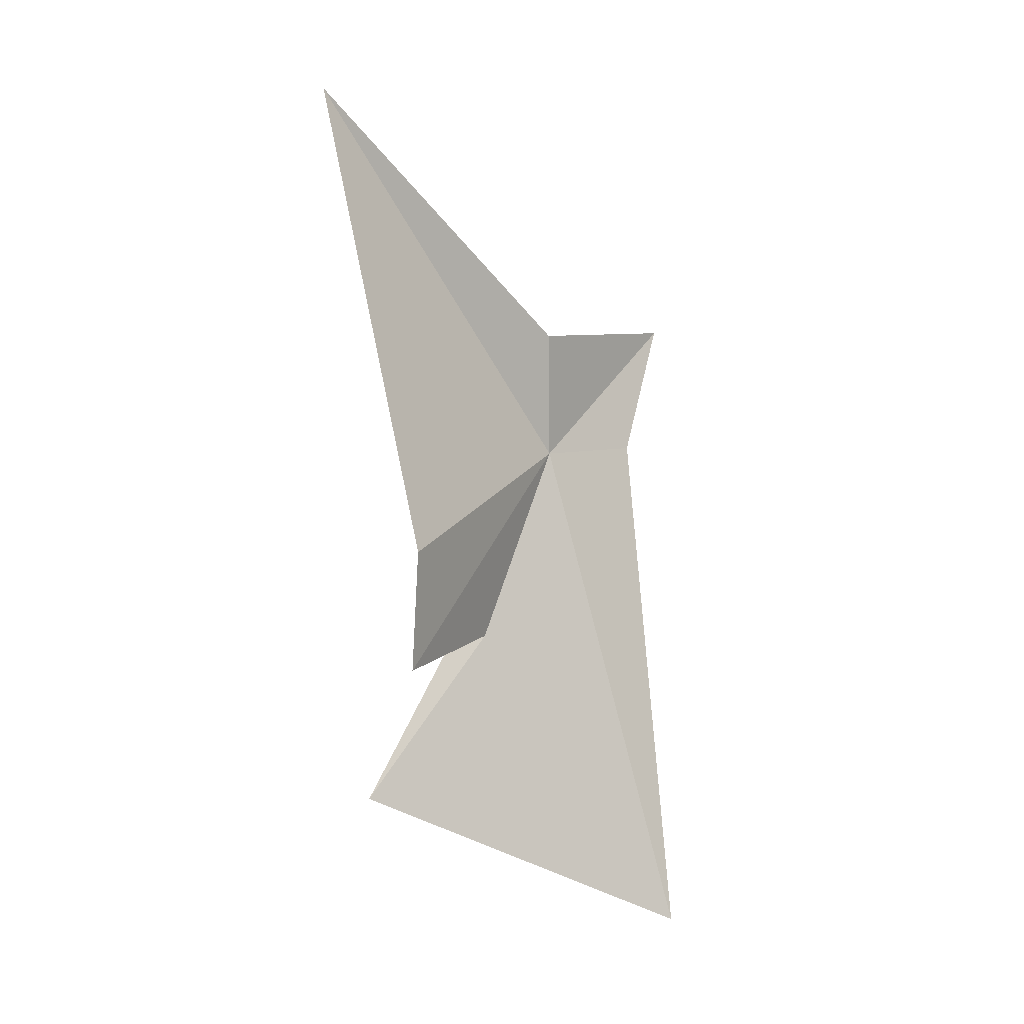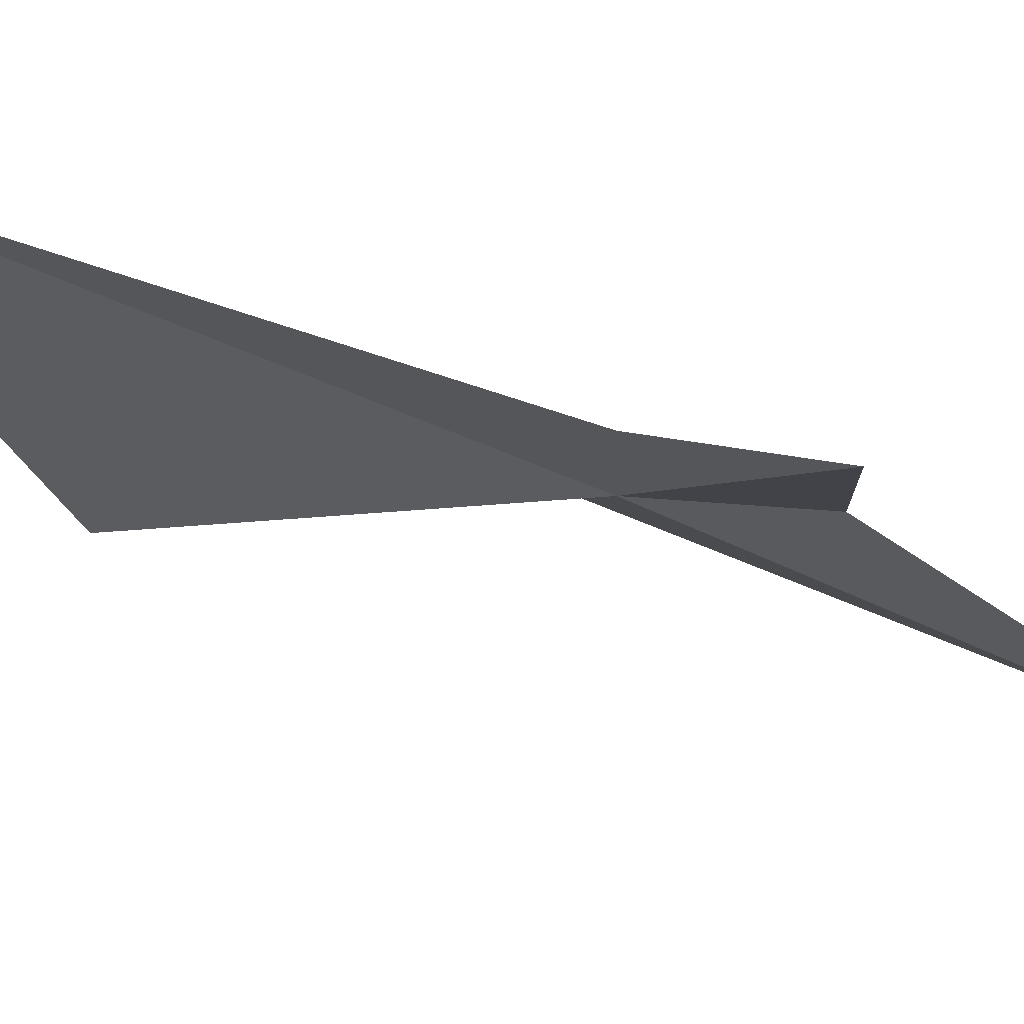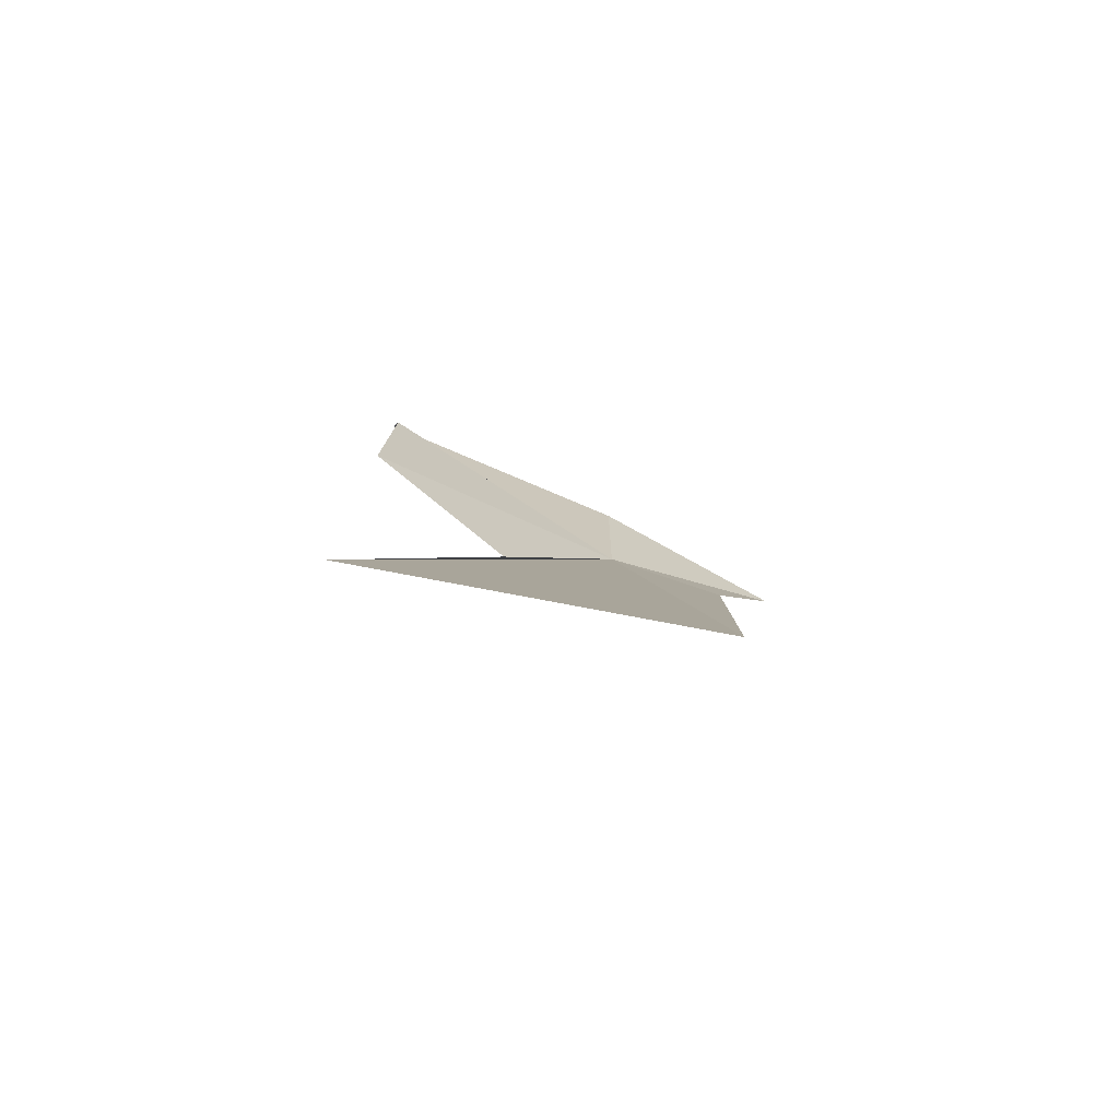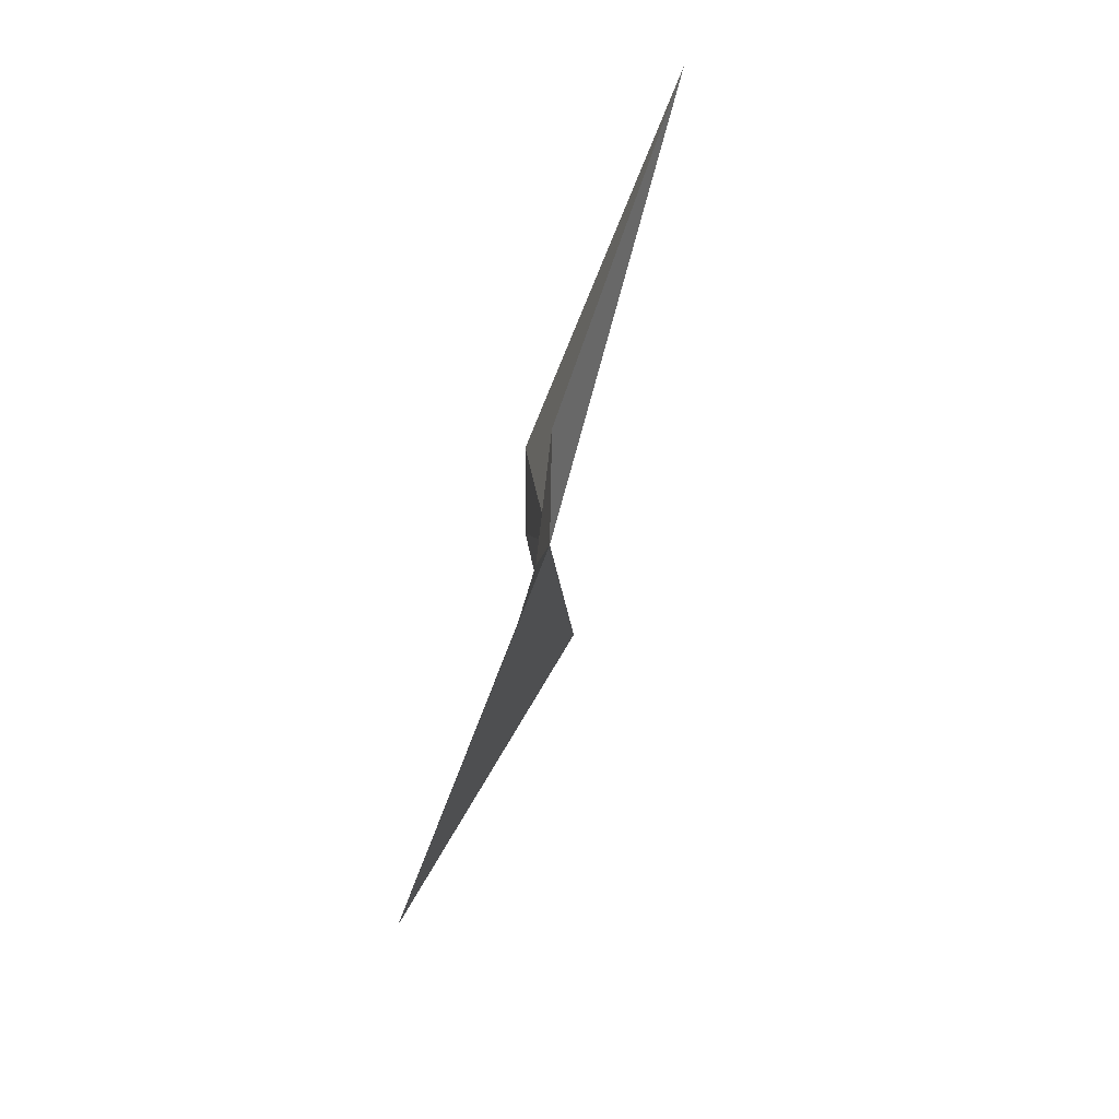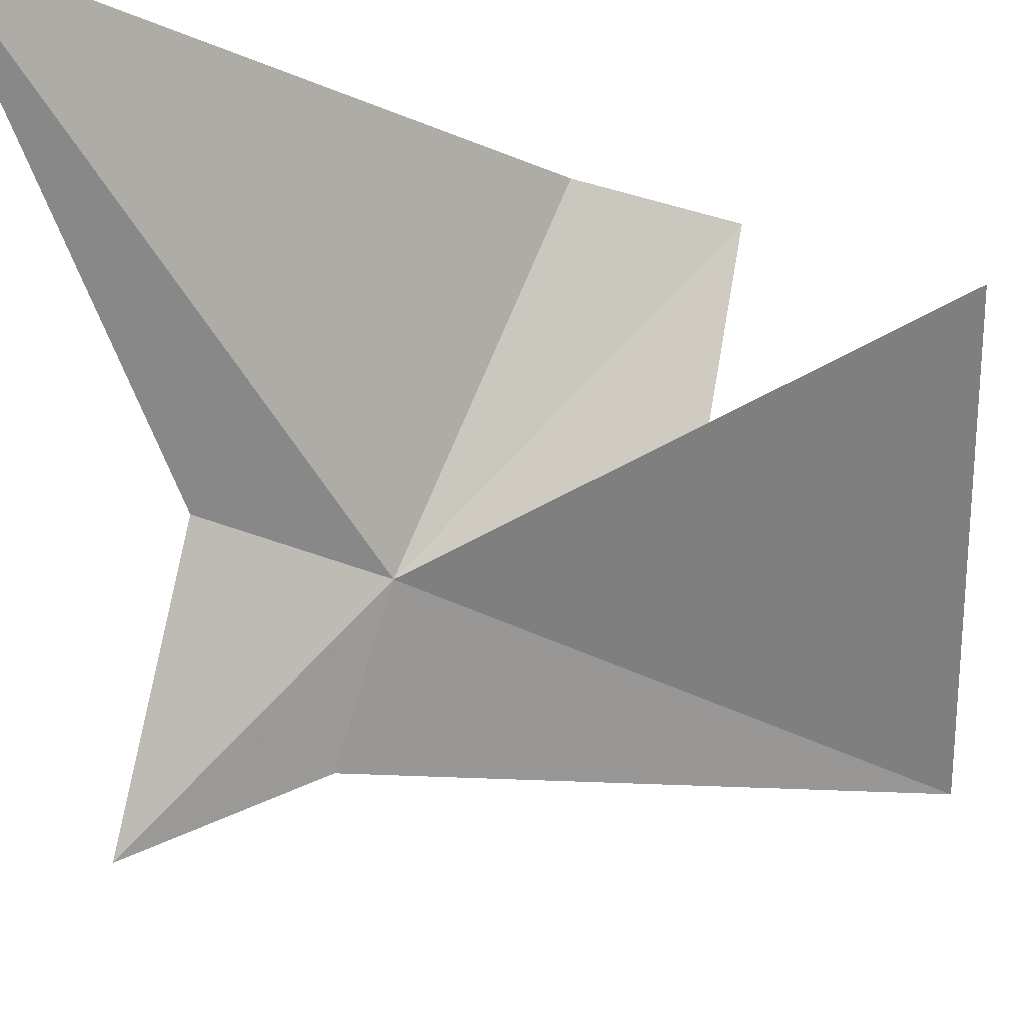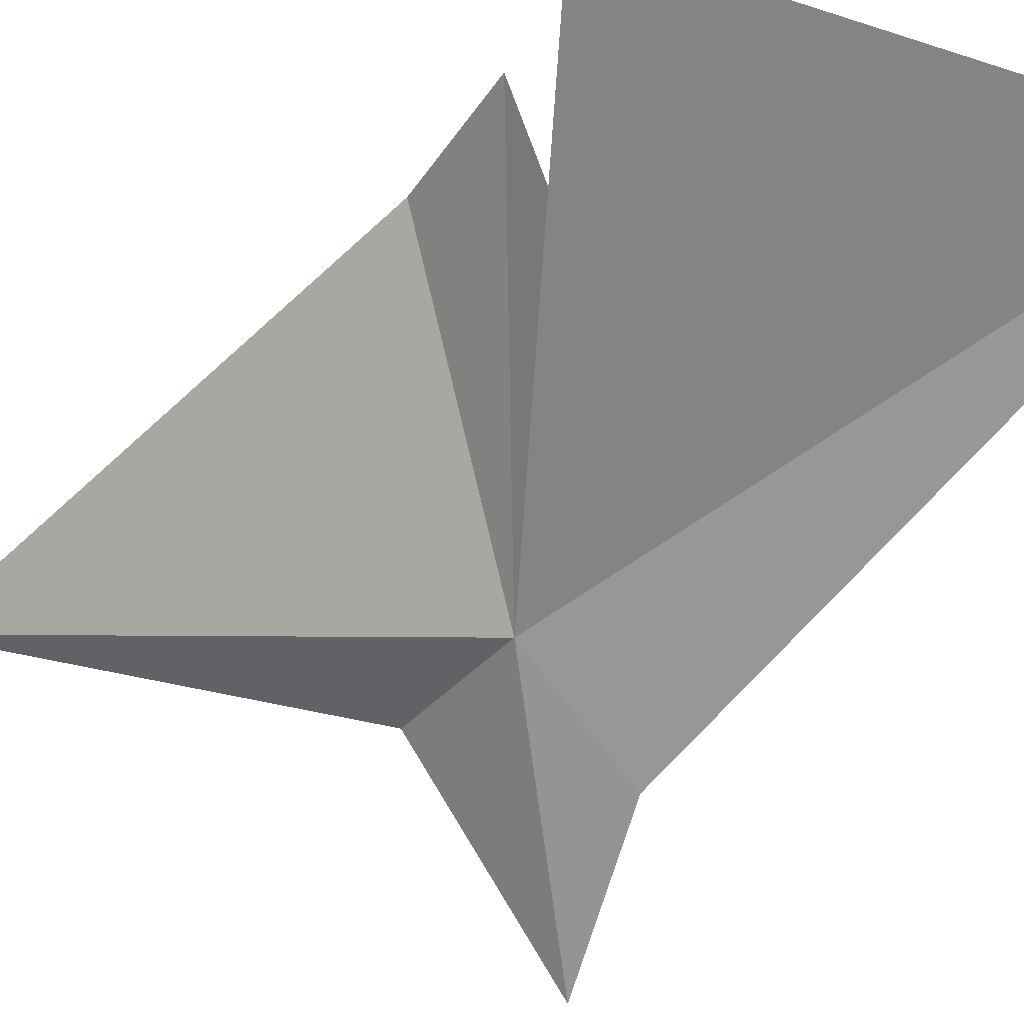
<metadata>
{"format":"obj","ext":"obj","renderer":"f3d","projection":"perspective","resolution":1024,"background":"white","views":[{"elev":12.6,"azim":-174.1,"up":"+Z"},{"elev":-62.6,"azim":-93.3,"up":"+Y"},{"elev":-67.7,"azim":-152.5,"up":"+Z"},{"elev":34.7,"azim":-30.1,"up":"+Z"},{"elev":-35.5,"azim":59.6,"up":"+Y"},{"elev":-31.6,"azim":148.2,"up":"+Y"}]}
</metadata>
<code>
v -23.21 28.06 -1.731
v -23.66 27.6 -1.775
v -22.61 29.4 -2.033
v -22.01 28.75 0.427
v -22.58 29.46 -2.688
v -23.2 28.05 -1.018
v -24 28.53 -4.514
v -22.3 29.34 -3.491
v -22.89 28.69 -2.705
v -23.8 27.15 -1.106
f 1 4 3
f 1 3 5
f 1 6 4
f 1 8 7
f 1 9 8
f 1 5 9
f 1 2 10
f 1 10 6
f 1 7 2

</code>
